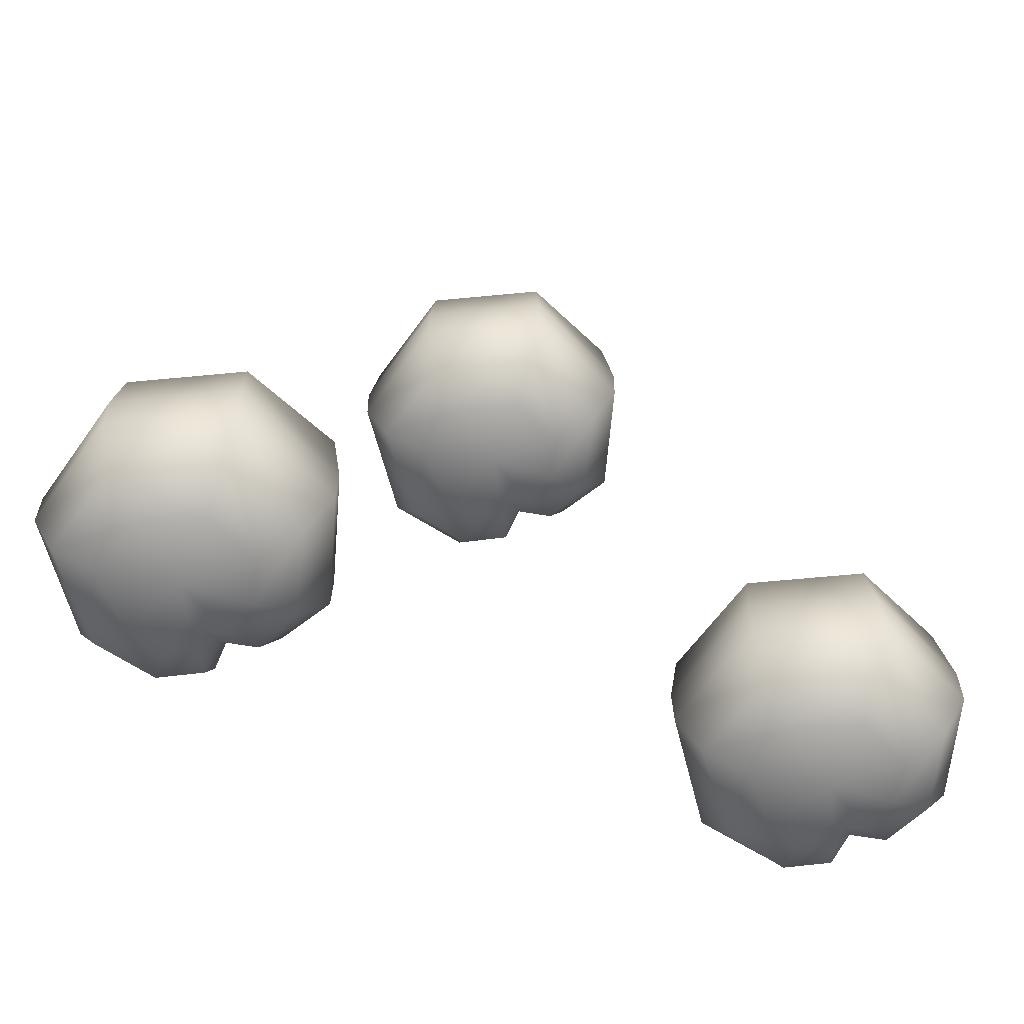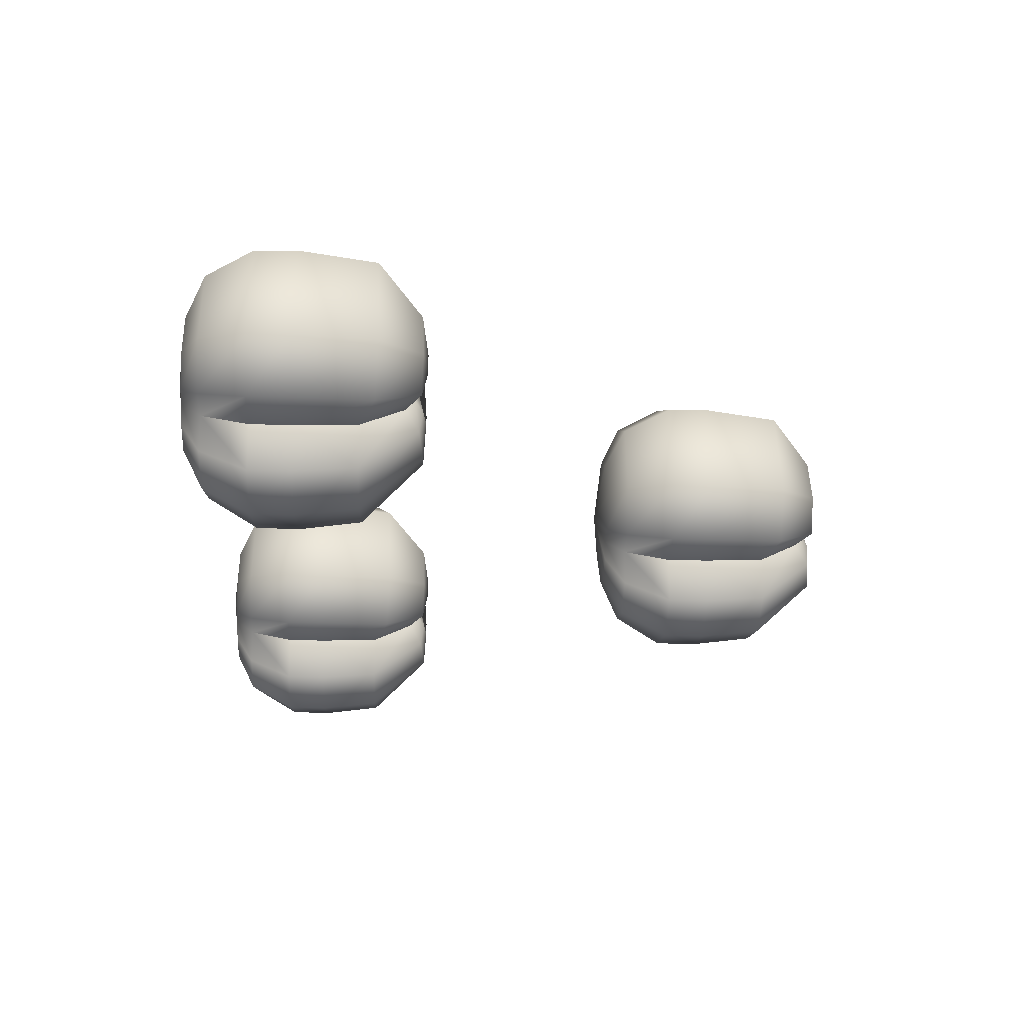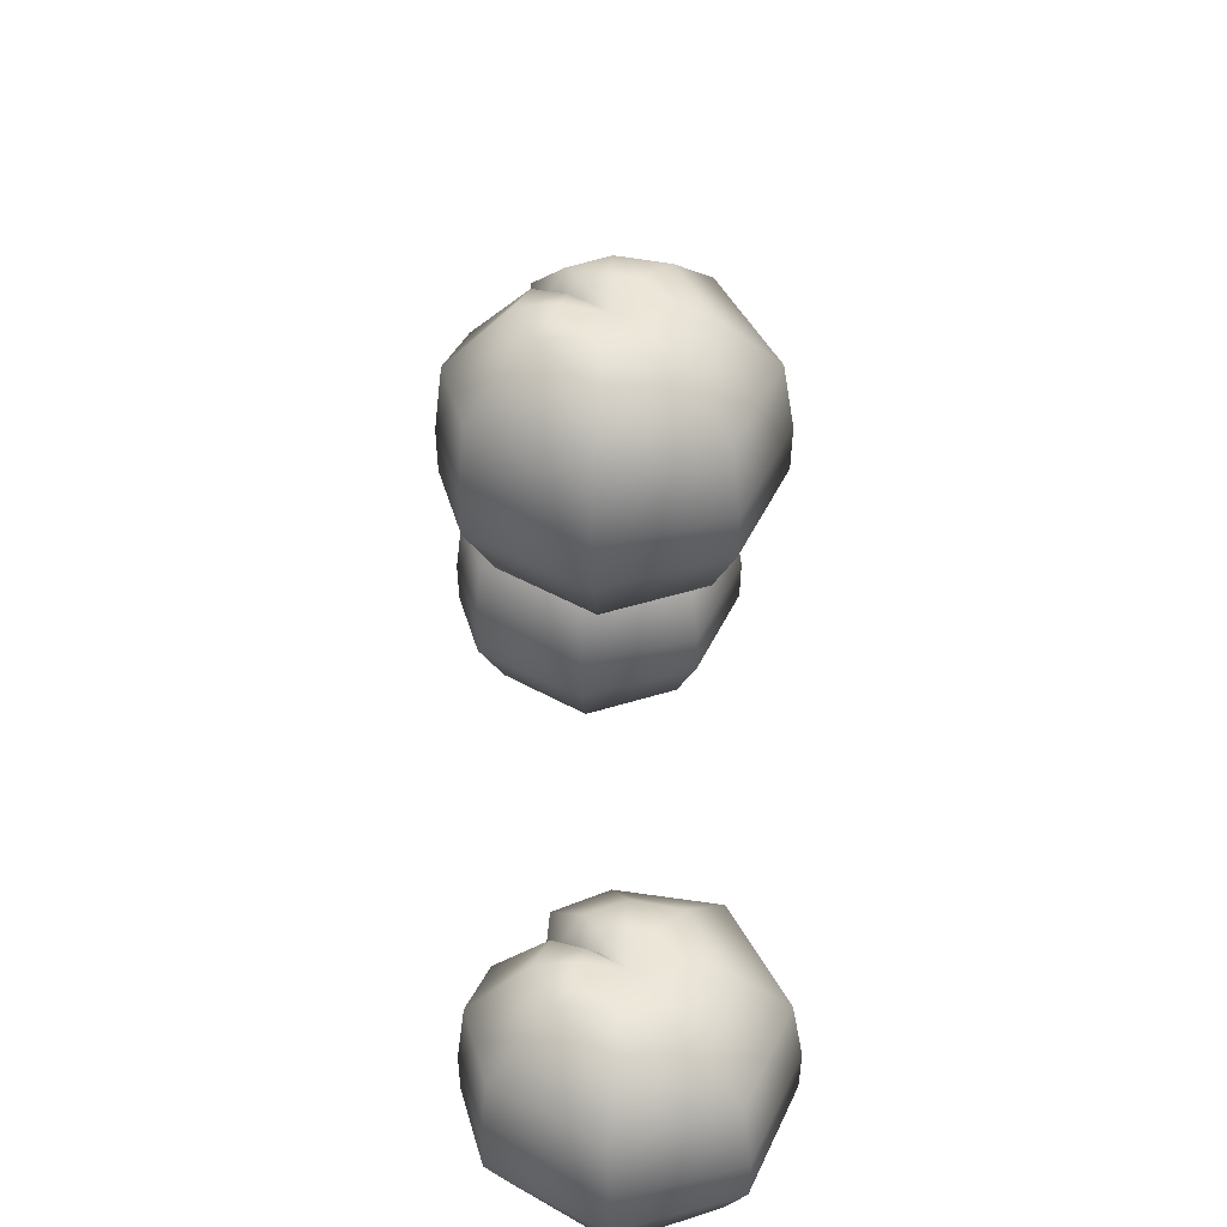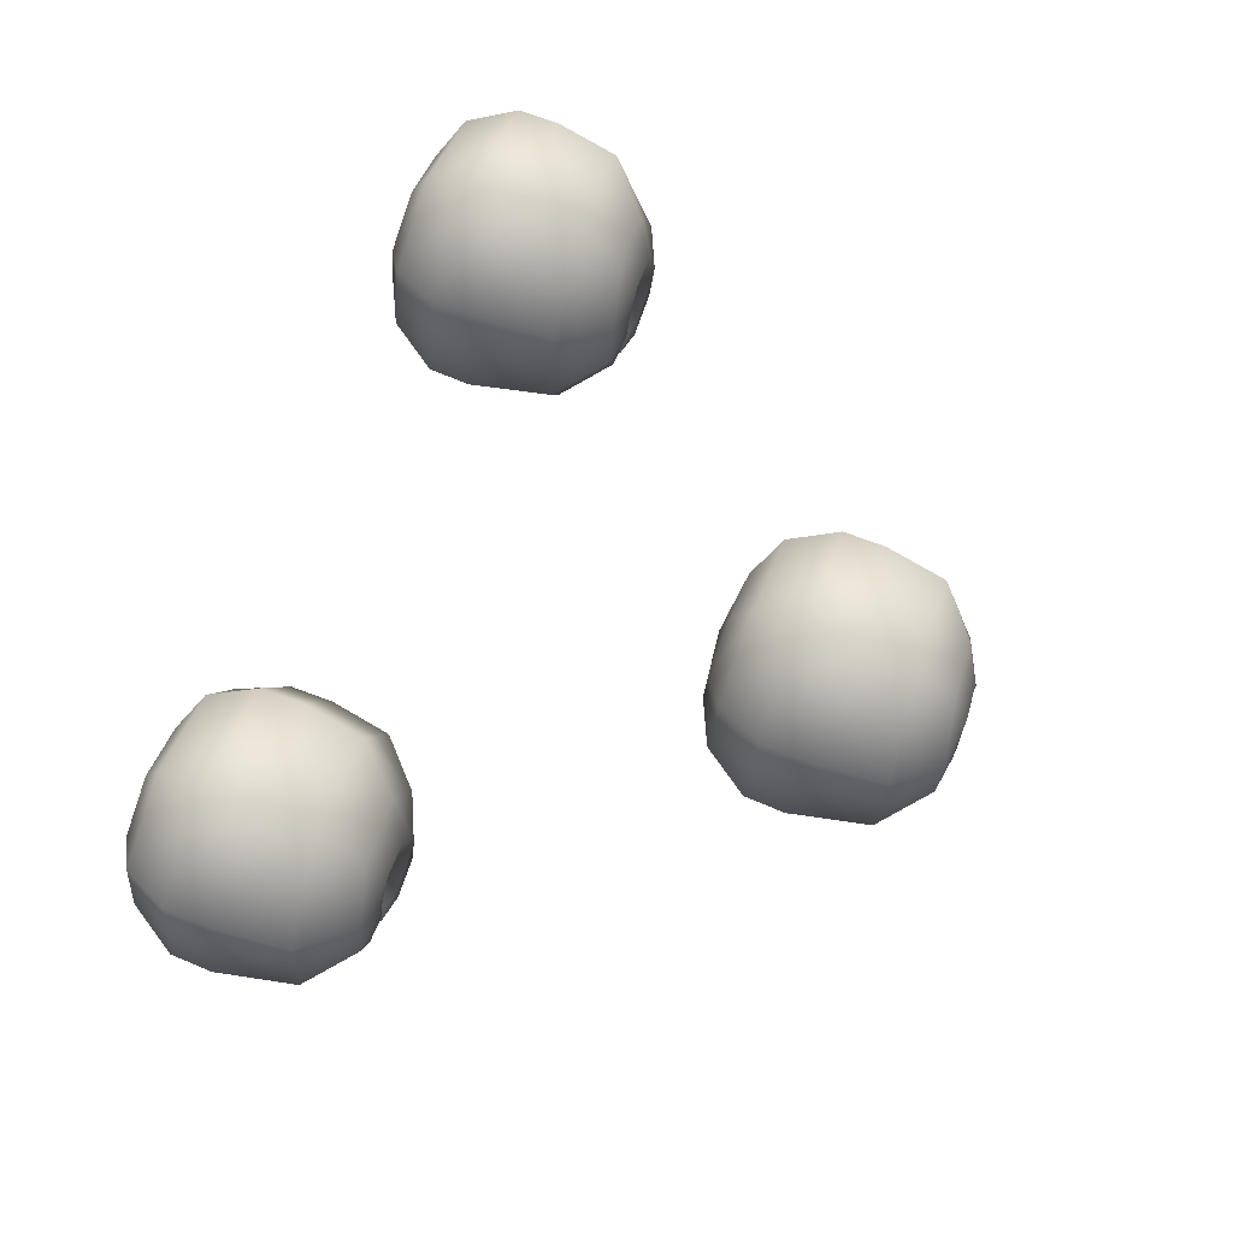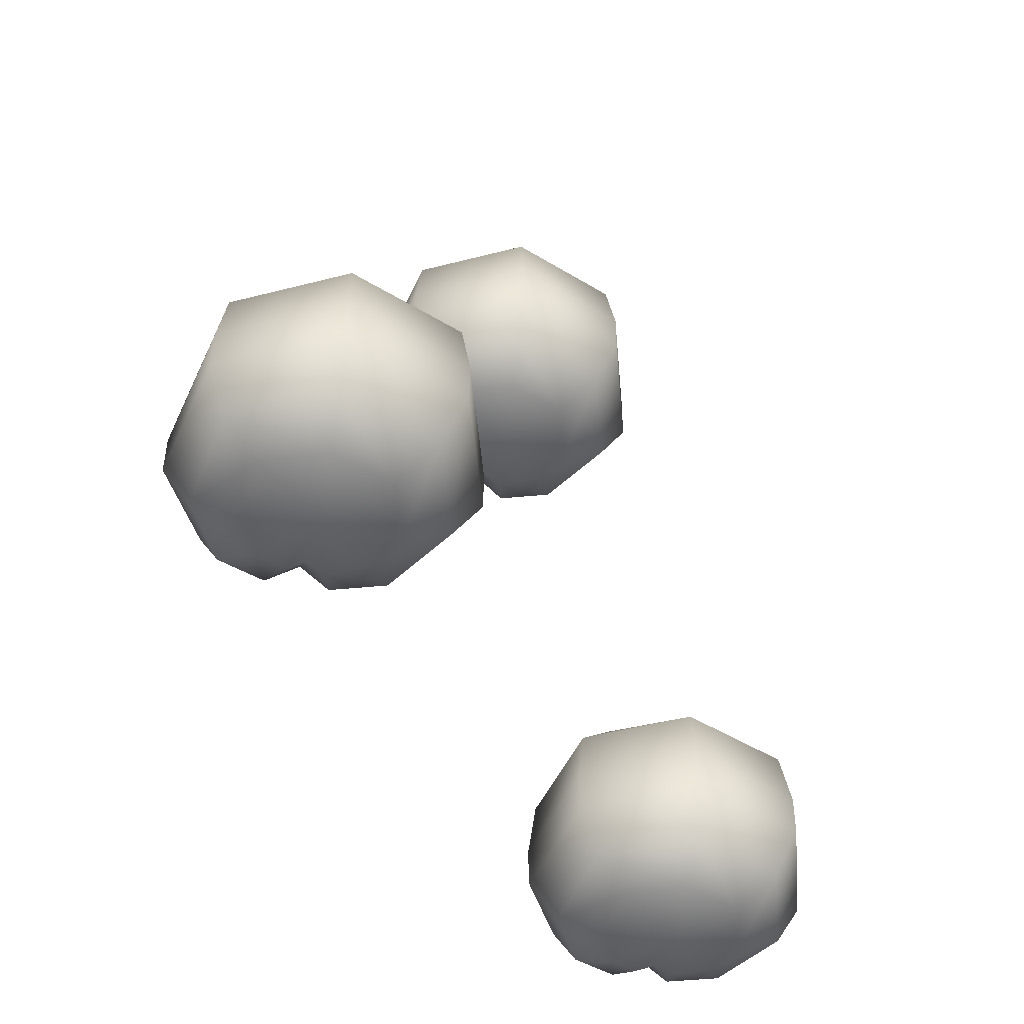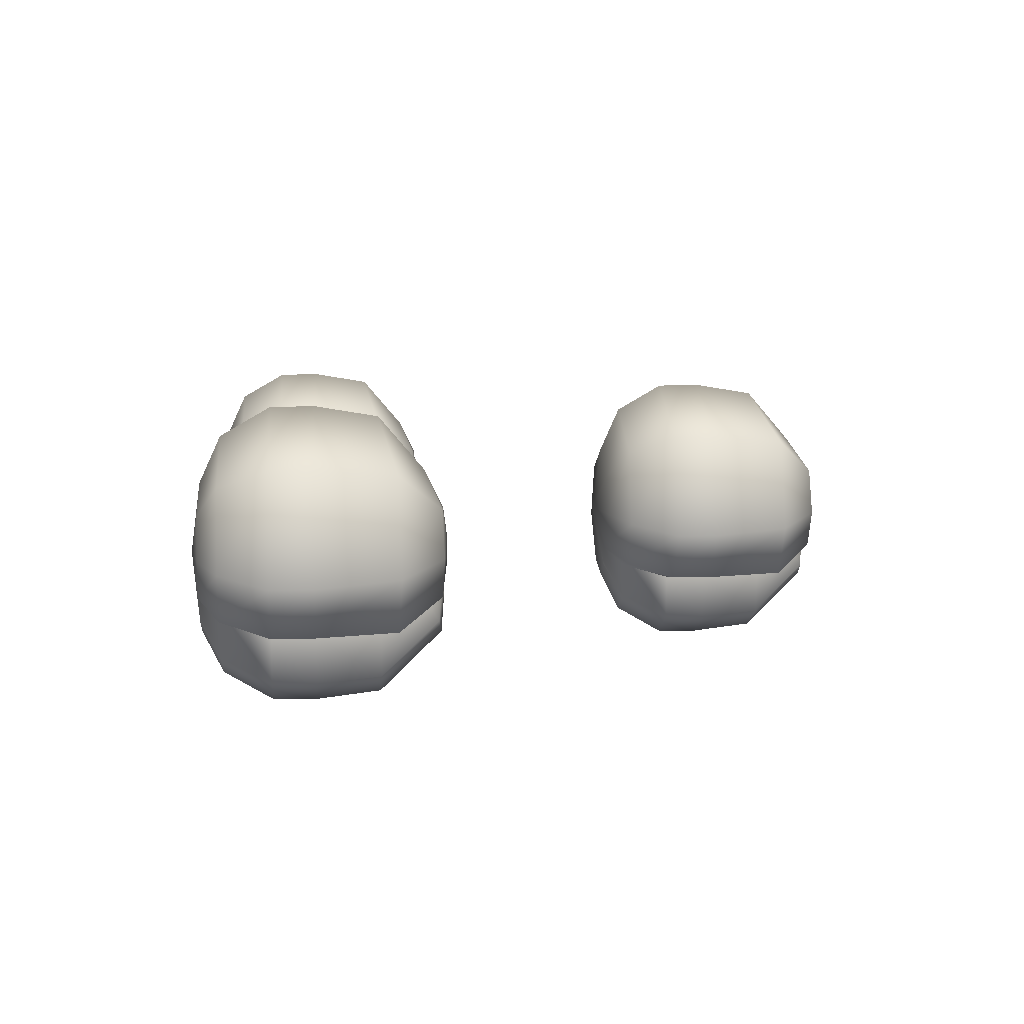
<metadata>
{"format":"obj","ext":"obj","renderer":"f3d","projection":"perspective","resolution":1024,"background":"white","views":[{"elev":-62.2,"azim":-20.1,"up":"+Y"},{"elev":-23.1,"azim":87.7,"up":"+Z"},{"elev":42.5,"azim":-92.6,"up":"+Y"},{"elev":74.5,"azim":111.5,"up":"+Z"},{"elev":-51.2,"azim":-59.0,"up":"+Y"},{"elev":6.9,"azim":84.5,"up":"+Z"}]}
</metadata>
<code>
o peach_Sphere.004
v -0.5989 2.947 -0.01032
v -0.6044 2.826 0.1614
v -0.6061 2.623 0.1796
v -0.6024 2.491 0.0392
v -0.6701 2.943 -0.0446
v -0.8 2.826 0.06716
v -0.8135 2.623 0.07969
v -0.706 2.491 -0.01068
v -0.6901 2.948 -0.1178
v -0.858 2.826 -0.1426
v -0.8749 2.623 -0.1426
v -0.7527 2.491 -0.1227
v -0.638 2.948 -0.165
v -0.7318 2.826 -0.3264
v -0.7412 2.623 -0.3375
v -0.671 2.491 -0.2186
v -0.6066 2.929 -0.09156
v -0.5692 2.943 -0.1656
v -0.4997 2.826 -0.315
v -0.4952 2.623 -0.3254
v -0.5458 2.491 -0.2134
v -0.5452 2.941 -0.1384
v -0.4161 2.856 -0.218
v -0.4012 2.623 -0.2225
v -0.5021 2.491 -0.1641
v -0.5466 2.951 -0.05583
v -0.4137 2.856 0.06716
v -0.3987 2.623 0.07969
v -0.4988 2.491 -0.01068
v -0.6071 2.474 -0.09052
v -0.5994 2.949 -0.1769
v -0.4904 2.623 -0.2349
v -0.5404 2.491 -0.174
v -0.5865 2.623 -0.3728
v -0.599 2.491 -0.2409
v -0.5662 2.927 -0.1439
v -0.4952 2.826 -0.2297
v -0.5858 2.826 -0.3598
v -0.4802 2.491 -0.09369
v -0.3423 2.623 -0.1254
v -0.3759 2.861 -0.1159
v -0.5368 2.951 -0.09925
v -0.6033 2.913 0.0598
v -0.725 2.907 0.005446
v -0.7723 2.91 -0.1253
v -0.6767 2.944 -0.2257
v -0.5429 2.936 -0.22
v -0.4959 2.94 -0.1671
v -0.4926 2.94 -0.003228
v -0.5992 2.944 -0.2492
v -0.5373 2.909 -0.1774
v -0.4702 2.942 -0.09341
v -0.6063 2.705 0.1815
v -0.8149 2.705 0.08102
v -0.8767 2.705 -0.1426
v -0.7422 2.705 -0.3386
v -0.4947 2.705 -0.3265
v -0.4002 2.705 -0.223
v -0.5865 2.705 -0.3742
v -0.3977 2.705 0.08102
v -0.4899 2.705 -0.2355
v -0.3409 2.705 -0.1253
v -0.6055 2.531 0.1264
v -0.7721 2.531 0.04622
v -0.8312 2.531 -0.1329
v -0.7147 2.531 -0.2886
v -0.5157 2.531 -0.2794
v -0.4422 2.531 -0.198
v -0.439 2.531 0.04622
v -0.51 2.531 -0.2102
v -0.5936 2.531 -0.3198
v -0.3995 2.531 -0.1067
v -1.154 2.098 -0.01032
v -1.16 1.977 0.1614
v -1.162 1.774 0.1796
v -1.158 1.642 0.0392
v -1.226 2.094 -0.0446
v -1.355 1.977 0.06716
v -1.369 1.774 0.07969
v -1.261 1.642 -0.01068
v -1.246 2.099 -0.1178
v -1.413 1.977 -0.1426
v -1.43 1.774 -0.1426
v -1.308 1.642 -0.1227
v -1.193 2.099 -0.165
v -1.287 1.977 -0.3264
v -1.297 1.774 -0.3375
v -1.227 1.642 -0.2186
v -1.162 2.08 -0.09156
v -1.125 2.094 -0.1656
v -1.055 1.977 -0.315
v -1.051 1.774 -0.3254
v -1.101 1.642 -0.2134
v -1.101 2.092 -0.1384
v -0.9715 2.007 -0.218
v -0.9567 1.774 -0.2225
v -1.058 1.642 -0.1641
v -1.102 2.102 -0.05583
v -0.9692 2.007 0.06716
v -0.9542 1.774 0.07969
v -1.054 1.642 -0.01068
v -1.163 1.625 -0.09052
v -1.155 2.1 -0.1769
v -1.046 1.774 -0.2349
v -1.096 1.642 -0.174
v -1.142 1.774 -0.3728
v -1.154 1.642 -0.2409
v -1.122 2.078 -0.1439
v -1.051 1.977 -0.2297
v -1.141 1.977 -0.3598
v -1.036 1.642 -0.09369
v -0.8978 1.774 -0.1254
v -0.9313 2.012 -0.1159
v -1.092 2.102 -0.09925
v -1.159 2.064 0.0598
v -1.28 2.058 0.005446
v -1.328 2.061 -0.1253
v -1.232 2.095 -0.2257
v -1.098 2.087 -0.22
v -1.051 2.091 -0.1671
v -1.048 2.091 -0.003228
v -1.155 2.095 -0.2492
v -1.093 2.06 -0.1774
v -1.026 2.093 -0.09341
v -1.162 1.856 0.1815
v -1.37 1.856 0.08102
v -1.432 1.856 -0.1426
v -1.298 1.856 -0.3386
v -1.05 1.856 -0.3265
v -0.9556 1.856 -0.223
v -1.142 1.856 -0.3742
v -0.9531 1.856 0.08102
v -1.045 1.856 -0.2355
v -0.8964 1.856 -0.1253
v -1.161 1.682 0.1264
v -1.328 1.682 0.04622
v -1.387 1.682 -0.1329
v -1.27 1.682 -0.2886
v -1.071 1.682 -0.2794
v -0.9977 1.682 -0.198
v -0.9944 1.682 0.04622
v -1.065 1.682 -0.2102
v -1.149 1.682 -0.3198
v -0.955 1.682 -0.1067
v 0.04387 2.098 -0.01032
v 0.03841 1.977 0.1614
v 0.03666 1.774 0.1796
v 0.04036 1.642 0.0392
v -0.02731 2.094 -0.0446
v -0.1573 1.977 0.06716
v -0.1707 1.774 0.07969
v -0.0632 1.642 -0.01068
v -0.04736 2.099 -0.1178
v -0.2152 1.977 -0.1426
v -0.2321 1.774 -0.1426
v -0.11 1.642 -0.1227
v 0.004746 2.099 -0.165
v -0.08902 1.977 -0.3264
v -0.09839 1.774 -0.3375
v -0.02828 1.642 -0.2186
v 0.03615 2.08 -0.09156
v 0.07354 2.094 -0.1656
v 0.1431 1.977 -0.315
v 0.1476 1.774 -0.3254
v 0.097 1.642 -0.2134
v 0.0976 2.092 -0.1384
v 0.2267 2.007 -0.218
v 0.2415 1.774 -0.2225
v 0.1407 1.642 -0.1641
v 0.09619 2.102 -0.05583
v 0.2291 2.007 0.06716
v 0.244 1.774 0.07969
v 0.1439 1.642 -0.01068
v 0.03567 1.625 -0.09052
v 0.04331 2.1 -0.1769
v 0.1524 1.774 -0.2349
v 0.1024 1.642 -0.174
v 0.05631 1.774 -0.3728
v 0.04378 1.642 -0.2409
v 0.07651 2.078 -0.1439
v 0.1476 1.977 -0.2297
v 0.05694 1.977 -0.3598
v 0.1625 1.642 -0.09369
v 0.3004 1.774 -0.1254
v 0.2669 2.012 -0.1159
v 0.1059 2.102 -0.09925
v 0.03942 2.064 0.0598
v -0.08222 2.058 0.005446
v -0.1296 2.061 -0.1253
v -0.0339 2.095 -0.2257
v 0.0999 2.087 -0.22
v 0.1469 2.091 -0.1671
v 0.1502 2.091 -0.003228
v 0.04354 2.095 -0.2492
v 0.1055 2.06 -0.1774
v 0.1726 2.093 -0.09341
v 0.03647 1.856 0.1815
v -0.1722 1.856 0.08102
v -0.2339 1.856 -0.1426
v -0.09939 1.856 -0.3386
v 0.148 1.856 -0.3265
v 0.2426 1.856 -0.223
v 0.05624 1.856 -0.3742
v 0.2451 1.856 0.08102
v 0.1529 1.856 -0.2355
v 0.3018 1.856 -0.1253
v 0.03722 1.682 0.1264
v -0.1293 1.682 0.04622
v -0.1884 1.682 -0.1329
v -0.07198 1.682 -0.2886
v 0.1271 1.682 -0.2794
v 0.2006 1.682 -0.198
v 0.2038 1.682 0.04622
v 0.1327 1.682 -0.2102
v 0.04912 1.682 -0.3198
v 0.2433 1.682 -0.1067
f 30 4 8
f 53 2 6 54
f 1 17 5
f 63 3 7 64
f 43 1 5 44
f 64 7 11 65
f 44 5 9 45
f 30 8 12
f 54 6 10 55
f 5 17 9
f 65 11 15 66
f 9 13 46
f 30 12 16
f 55 10 14 56
f 9 17 13
f 71 34 20 67
f 50 31 18 47
f 30 16 35
f 59 38 19 57
f 17 18 31
f 56 14 38 59
f 46 13 31 50
f 30 33 25
f 66 15 34 71
f 51 37 19 47
f 72 40 28 69
f 52 42 26 49
f 30 25 39
f 62 41 27 60
f 17 26 42
f 69 28 3 63
f 49 26 1 43
f 30 29 4
f 60 27 2 53
f 26 17 1
f 68 24 40 72
f 61 37 23 58
f 48 22 42 52
f 70 32 24 68
f 17 36 18
f 36 17 22
f 58 23 41 62
f 51 36 22 48
f 67 70 33 21
f 21 33 30
f 57 61 32 20
f 29 30 39
f 21 30 35
f 22 17 42
f 13 17 31
f 37 51 48 23
f 23 48 52 41
f 27 49 43 2
f 41 52 49 27
f 36 51 47 18
f 14 46 50 38
f 38 50 47 19
f 10 45 46 14
f 6 44 45 10
f 2 43 44 6
f 45 9 46
f 19 37 61 57
f 24 58 62 40
f 32 61 58 24
f 28 60 53 3
f 40 62 60 28
f 15 56 59 34
f 34 59 57 20
f 11 55 56 15
f 7 54 55 11
f 3 53 54 7
f 20 32 70 67
f 33 70 68 25
f 25 68 72 39
f 29 69 63 4
f 39 72 69 29
f 16 66 71 35
f 35 71 67 21
f 12 65 66 16
f 8 64 65 12
f 4 63 64 8
f 102 76 80
f 125 74 78 126
f 73 89 77
f 135 75 79 136
f 115 73 77 116
f 136 79 83 137
f 116 77 81 117
f 102 80 84
f 126 78 82 127
f 77 89 81
f 137 83 87 138
f 81 85 118
f 102 84 88
f 127 82 86 128
f 81 89 85
f 143 106 92 139
f 122 103 90 119
f 102 88 107
f 131 110 91 129
f 89 90 103
f 128 86 110 131
f 118 85 103 122
f 102 105 97
f 138 87 106 143
f 123 109 91 119
f 144 112 100 141
f 124 114 98 121
f 102 97 111
f 134 113 99 132
f 89 98 114
f 141 100 75 135
f 121 98 73 115
f 102 101 76
f 132 99 74 125
f 98 89 73
f 140 96 112 144
f 133 109 95 130
f 120 94 114 124
f 142 104 96 140
f 89 108 90
f 108 89 94
f 130 95 113 134
f 123 108 94 120
f 139 142 105 93
f 93 105 102
f 129 133 104 92
f 101 102 111
f 93 102 107
f 94 89 114
f 85 89 103
f 109 123 120 95
f 95 120 124 113
f 99 121 115 74
f 113 124 121 99
f 108 123 119 90
f 86 118 122 110
f 110 122 119 91
f 82 117 118 86
f 78 116 117 82
f 74 115 116 78
f 117 81 118
f 91 109 133 129
f 96 130 134 112
f 104 133 130 96
f 100 132 125 75
f 112 134 132 100
f 87 128 131 106
f 106 131 129 92
f 83 127 128 87
f 79 126 127 83
f 75 125 126 79
f 92 104 142 139
f 105 142 140 97
f 97 140 144 111
f 101 141 135 76
f 111 144 141 101
f 88 138 143 107
f 107 143 139 93
f 84 137 138 88
f 80 136 137 84
f 76 135 136 80
f 174 148 152
f 197 146 150 198
f 145 161 149
f 207 147 151 208
f 187 145 149 188
f 208 151 155 209
f 188 149 153 189
f 174 152 156
f 198 150 154 199
f 149 161 153
f 209 155 159 210
f 153 157 190
f 174 156 160
f 199 154 158 200
f 153 161 157
f 215 178 164 211
f 194 175 162 191
f 174 160 179
f 203 182 163 201
f 161 162 175
f 200 158 182 203
f 190 157 175 194
f 174 177 169
f 210 159 178 215
f 195 181 163 191
f 216 184 172 213
f 196 186 170 193
f 174 169 183
f 206 185 171 204
f 161 170 186
f 213 172 147 207
f 193 170 145 187
f 174 173 148
f 204 171 146 197
f 170 161 145
f 212 168 184 216
f 205 181 167 202
f 192 166 186 196
f 214 176 168 212
f 161 180 162
f 180 161 166
f 202 167 185 206
f 195 180 166 192
f 211 214 177 165
f 165 177 174
f 201 205 176 164
f 173 174 183
f 165 174 179
f 166 161 186
f 157 161 175
f 181 195 192 167
f 167 192 196 185
f 171 193 187 146
f 185 196 193 171
f 180 195 191 162
f 158 190 194 182
f 182 194 191 163
f 154 189 190 158
f 150 188 189 154
f 146 187 188 150
f 189 153 190
f 163 181 205 201
f 168 202 206 184
f 176 205 202 168
f 172 204 197 147
f 184 206 204 172
f 159 200 203 178
f 178 203 201 164
f 155 199 200 159
f 151 198 199 155
f 147 197 198 151
f 164 176 214 211
f 177 214 212 169
f 169 212 216 183
f 173 213 207 148
f 183 216 213 173
f 160 210 215 179
f 179 215 211 165
f 156 209 210 160
f 152 208 209 156
f 148 207 208 152

</code>
